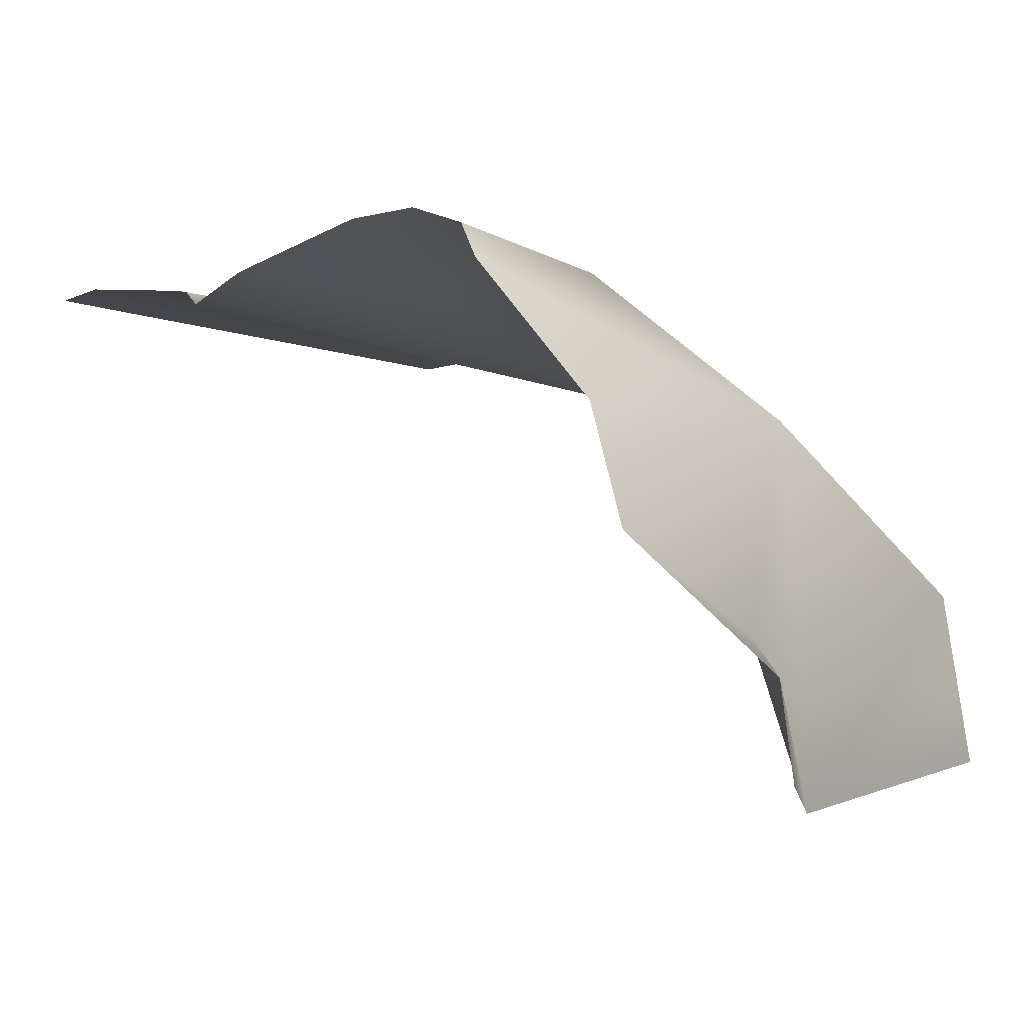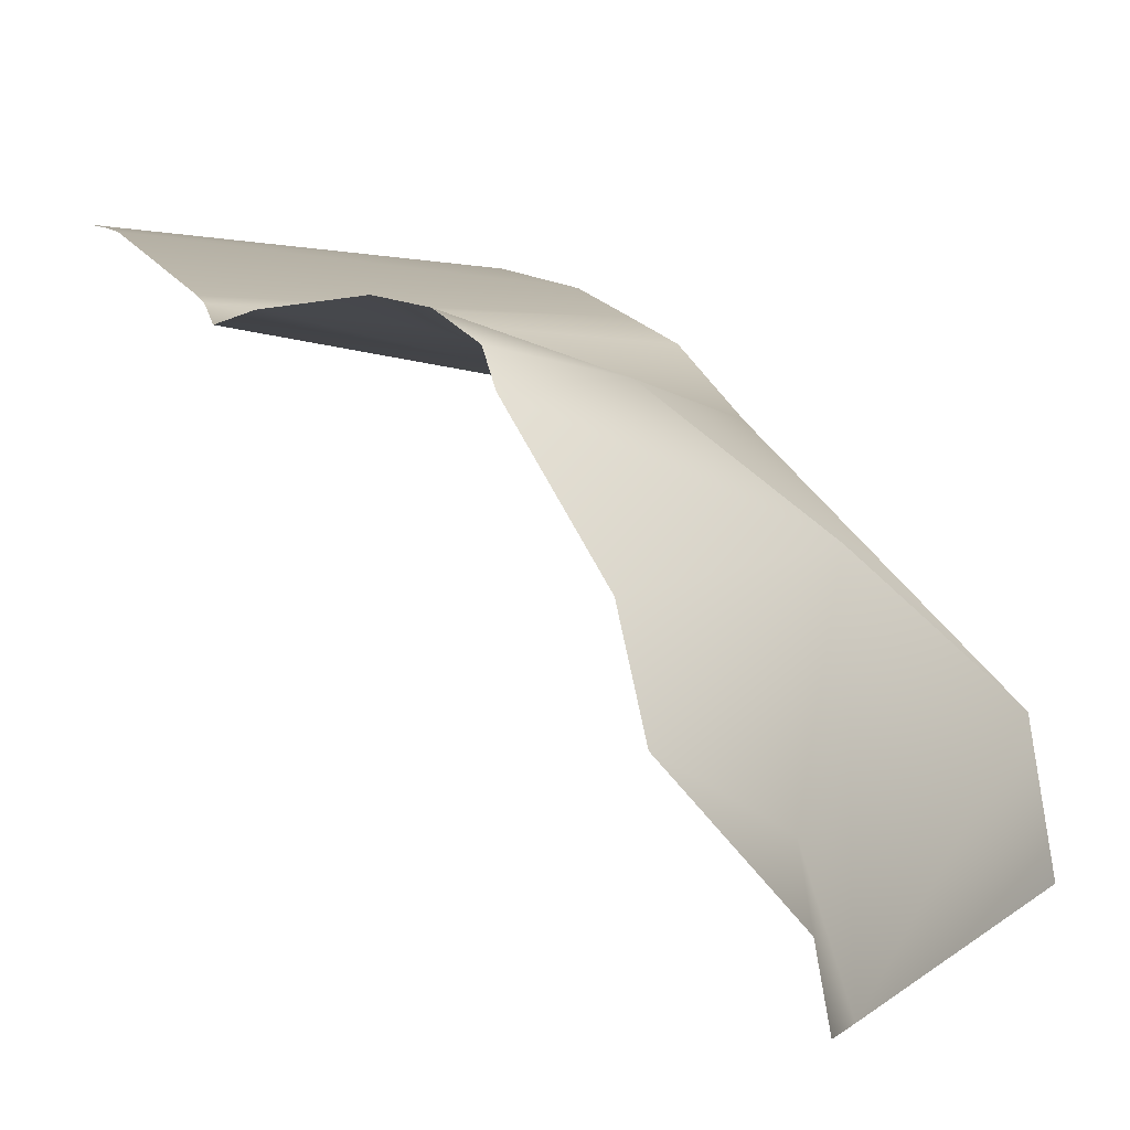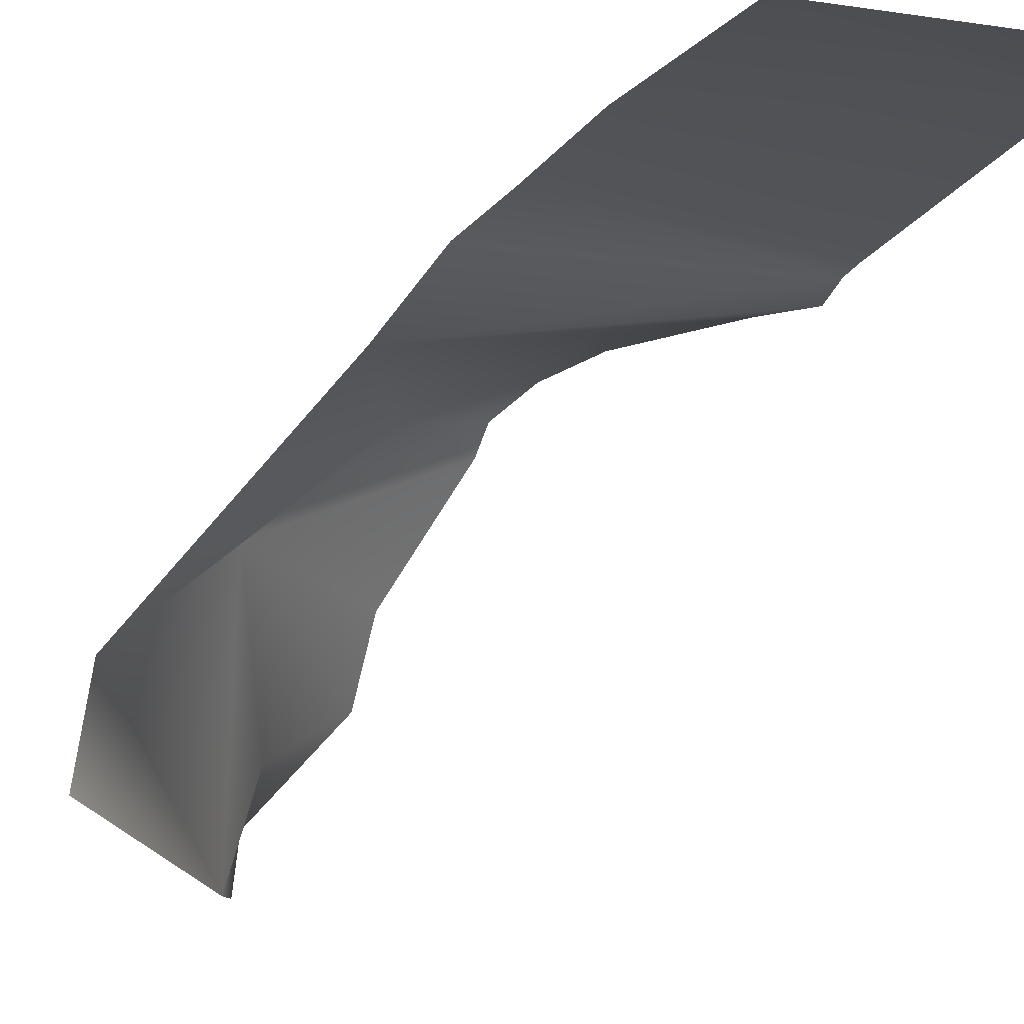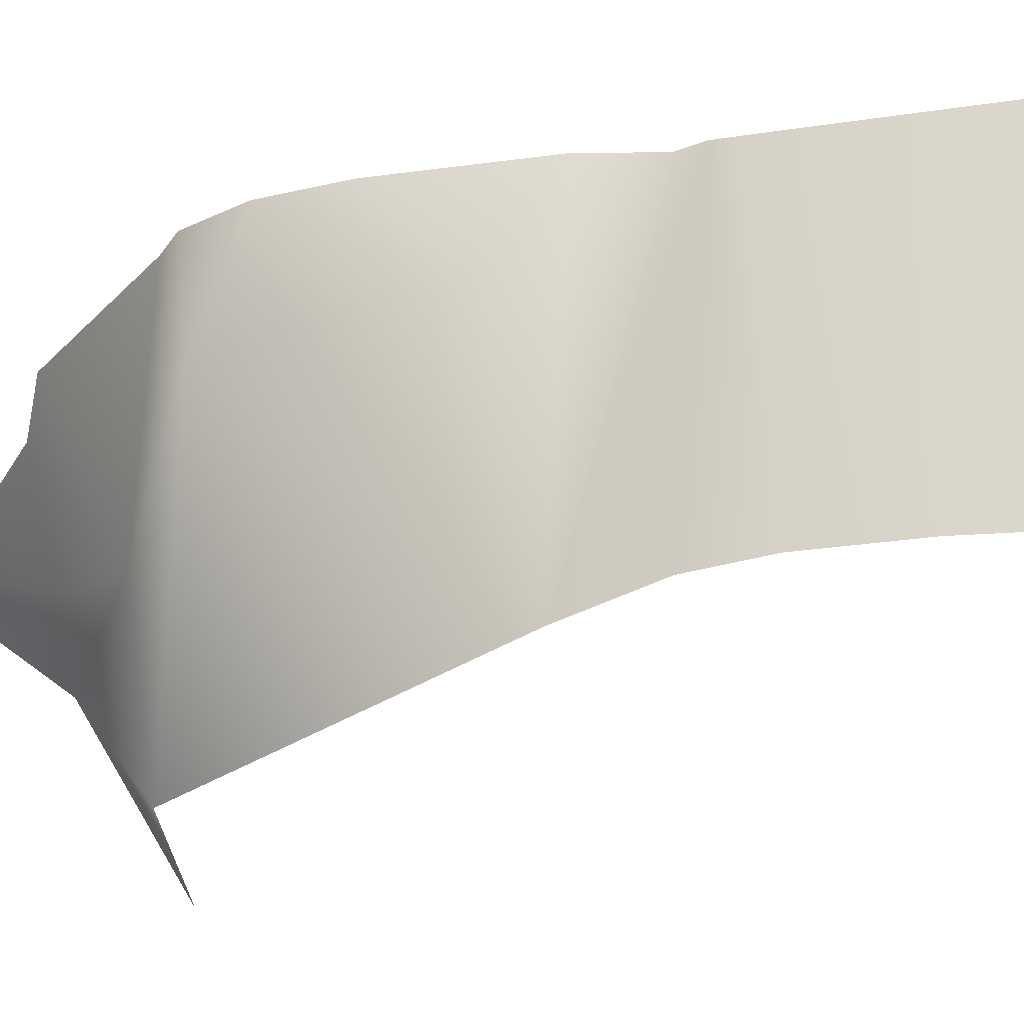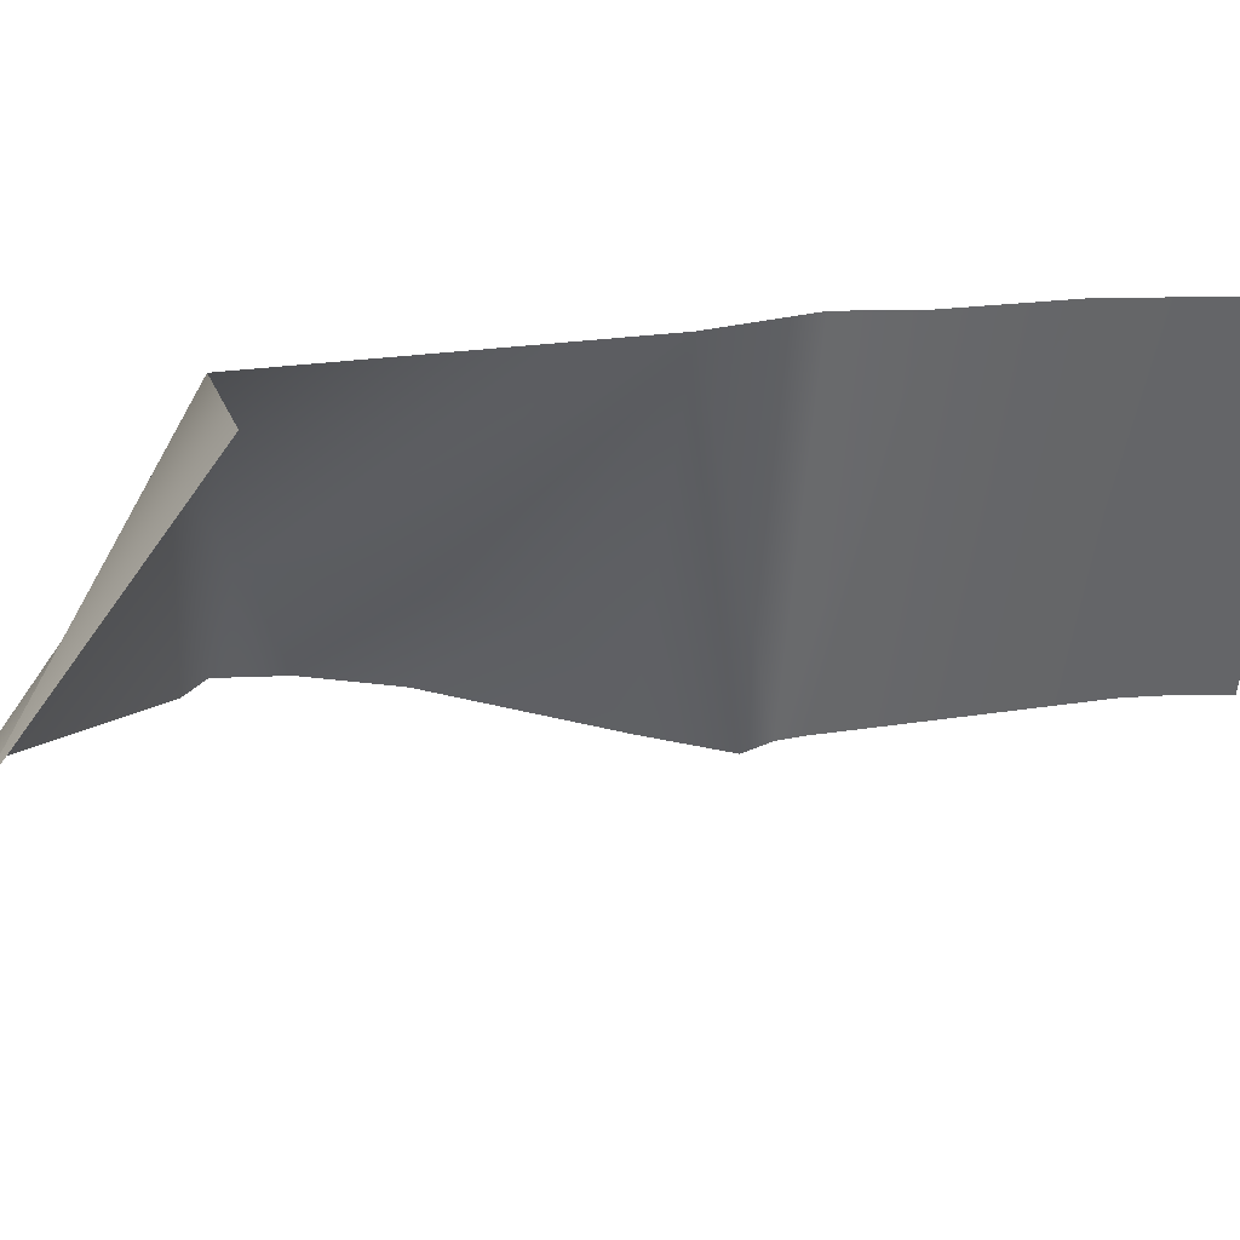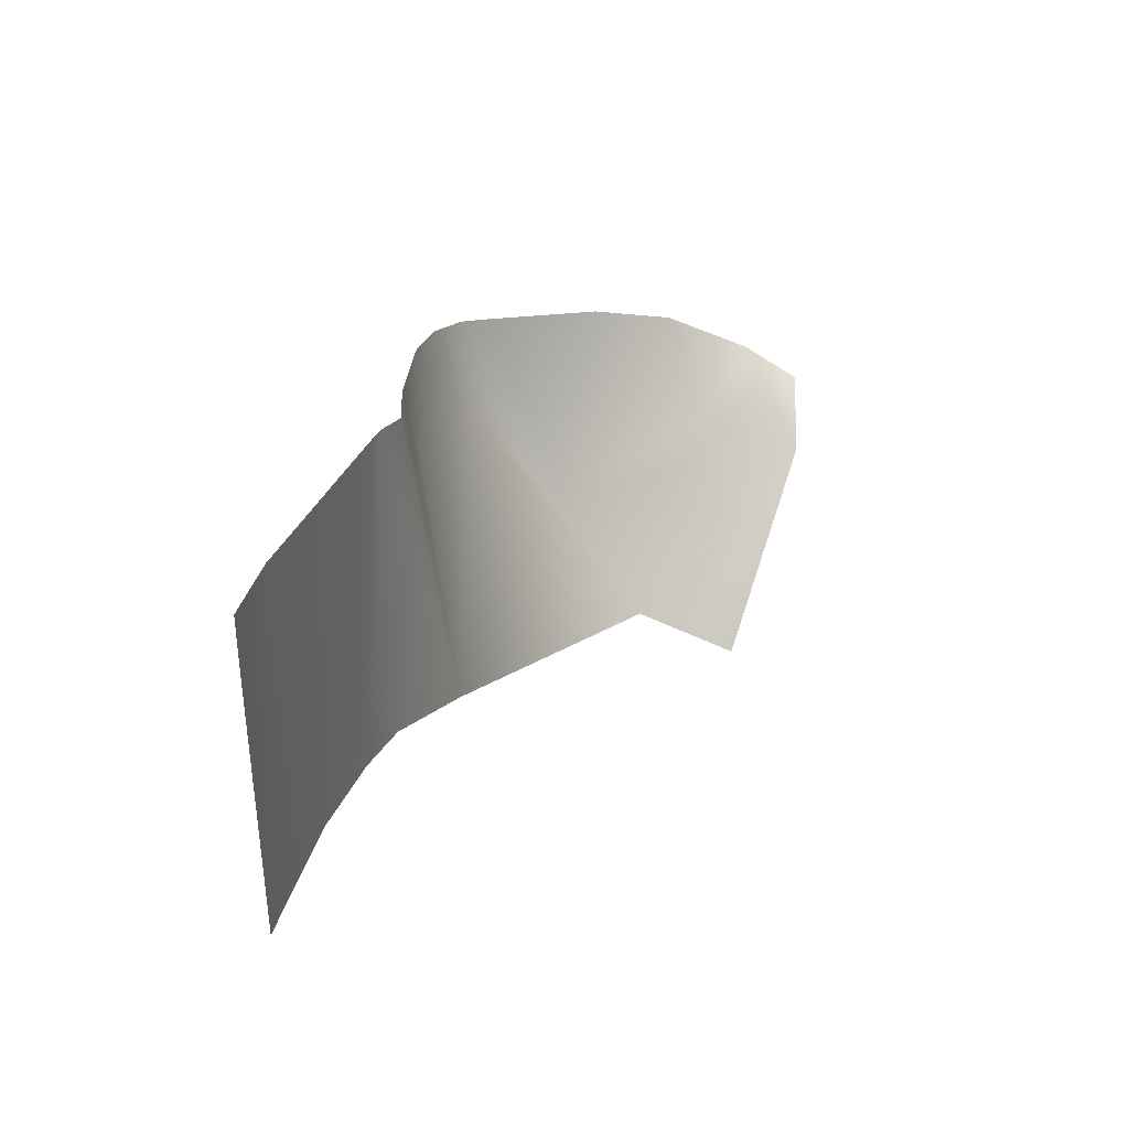
<metadata>
{"format":"obj","ext":"obj","renderer":"f3d","projection":"perspective","resolution":1024,"background":"white","views":[{"elev":-15.1,"azim":-17.1,"up":"+Y"},{"elev":-2.3,"azim":-14.1,"up":"+Y"},{"elev":-8.0,"azim":152.7,"up":"+Y"},{"elev":60.7,"azim":101.2,"up":"+Y"},{"elev":-55.2,"azim":91.9,"up":"+Y"},{"elev":-52.0,"azim":-92.2,"up":"+Z"}]}
</metadata>
<code>
v 56.57 -5.244 26.37
v 53.11 2.956 19.96
v 50.51 -7.109 32.74
v 46.69 4.203 22.57
v 50.66 -4.233 30.63
v 49.97 -5.566 33.56
v 55.79 -2.378 27.14
v 48.9 2.922 27.74
v 51.66 -7.103 30.42
v 52.21 0.303 28.31
v 52.48 4.566 17.76
v 52.05 5.262 15.94
v 51.67 6.128 13.29
v 51.08 7.019 9.06
v 46.38 2.557 28.93
v 47.98 -2.932 31.93
v 47.58 -0.6668 31.5
v 42.21 7.534 10.02
v 42.41 7.314 11.23
v 42.54 7.096 12.27
v 43.17 5.447 17.36
v 43.28 5.185 18.16
v 43.33 4.979 18.72
v 43.4 4.522 19.36
v 43.86 4.594 21.28
v 46.24 3.319 28.52
v 45.74 4.032 27.16
v 45.12 4.444 25.19
v 43.86 7.442 9.822
f 9 1 7
f 10 7 8
f 7 2 8
f 9 5 6
f 4 8 2
f 10 9 7
f 3 9 6
f 26 8 27
f 5 9 10
f 21 13 20
f 6 5 16
f 16 10 17
f 16 5 10
f 17 10 15
f 19 29 18
f 29 19 14
f 20 14 19
f 20 13 14
f 22 12 21
f 23 12 22
f 24 2 23
f 25 2 24
f 25 4 2
f 2 11 23
f 23 11 12
f 12 13 21
f 15 8 26
f 27 4 28
f 28 4 25
f 27 8 4
f 15 10 8

</code>
